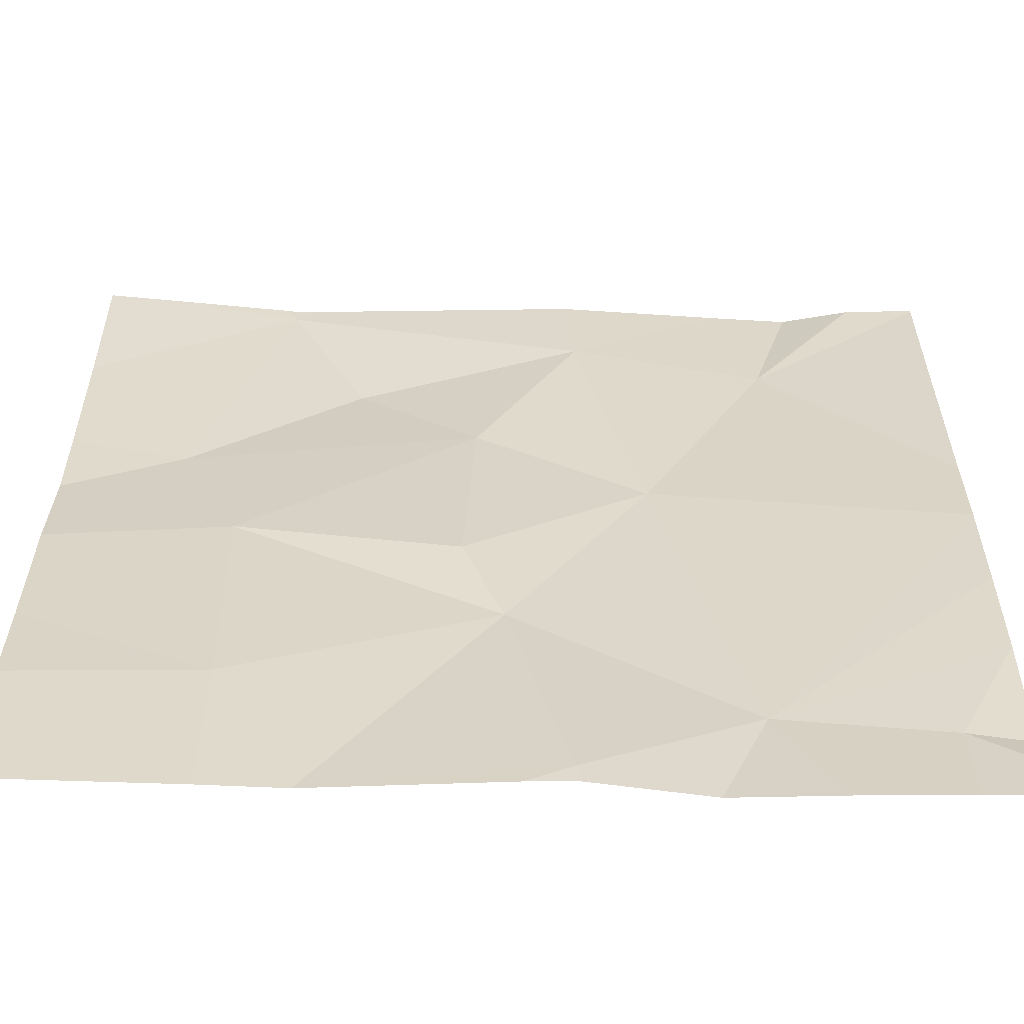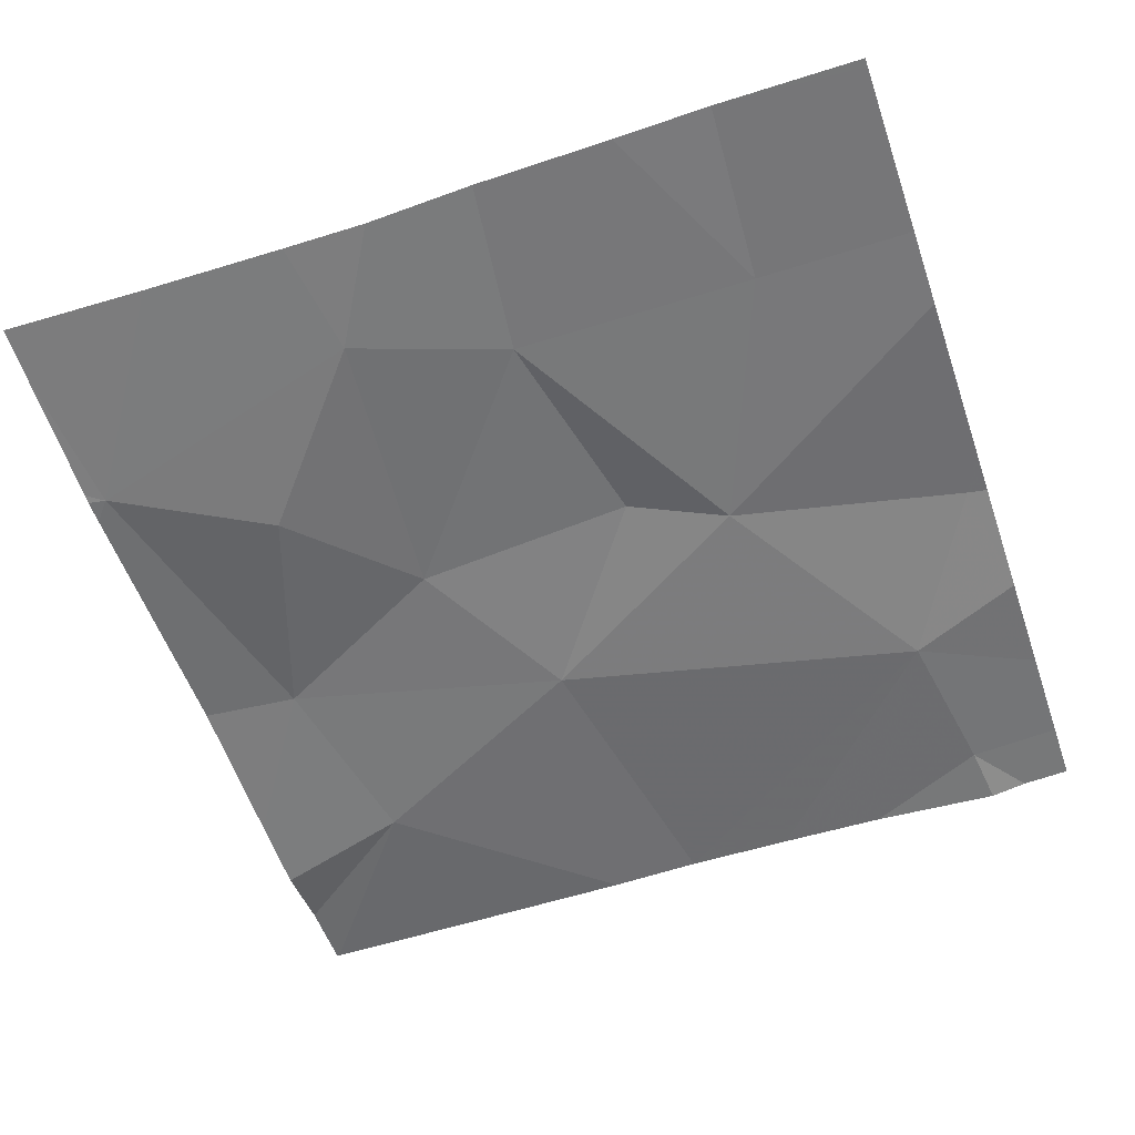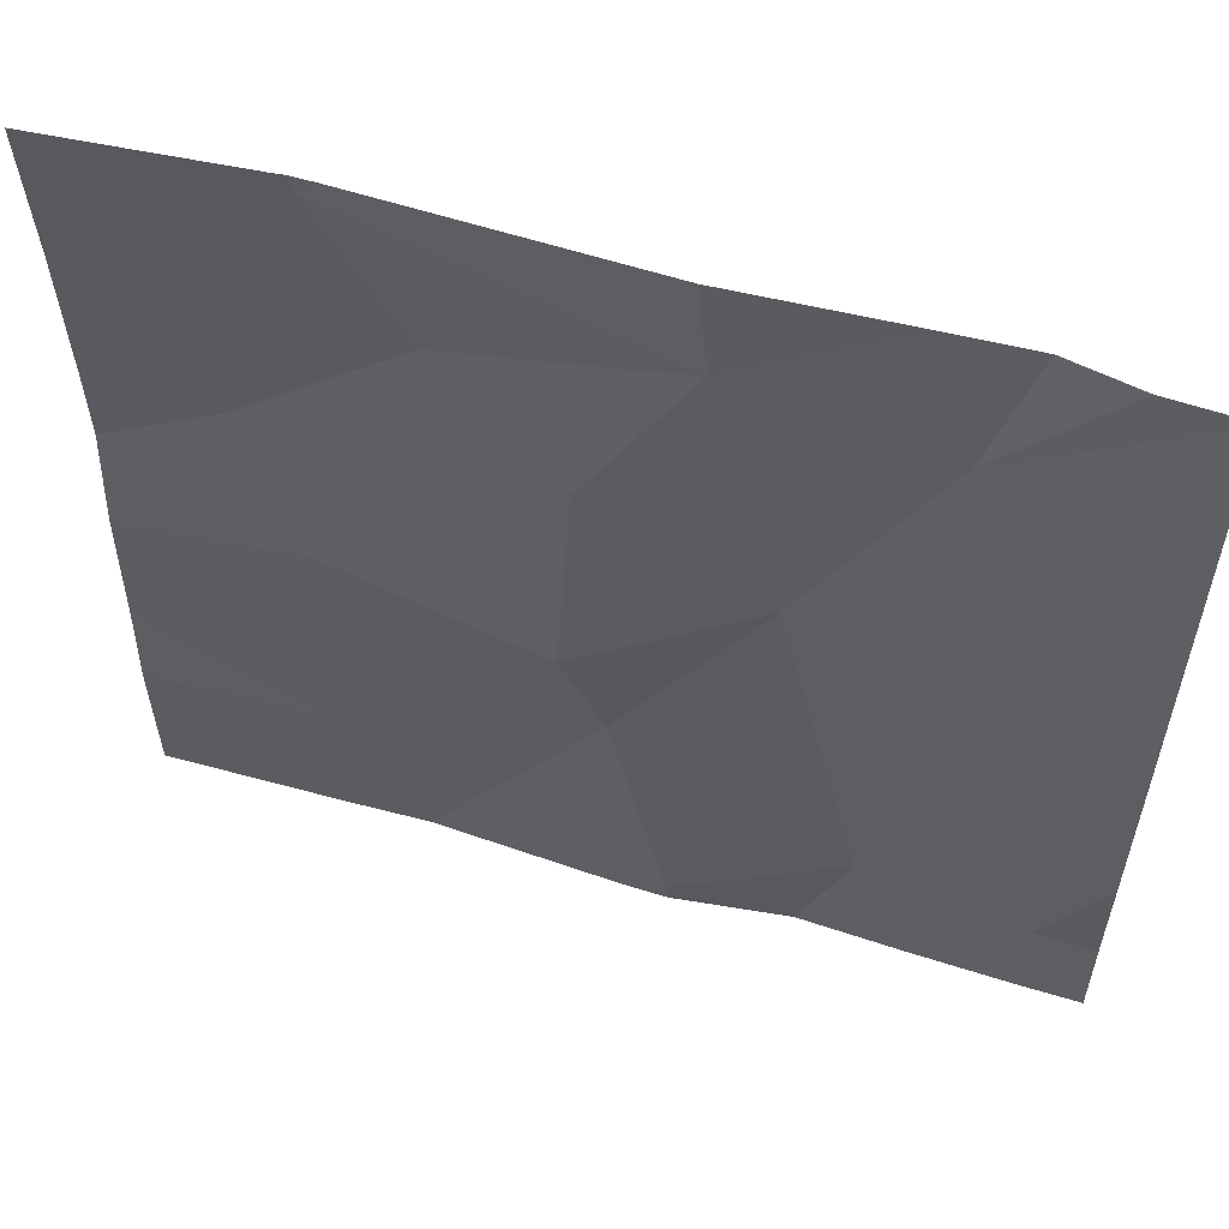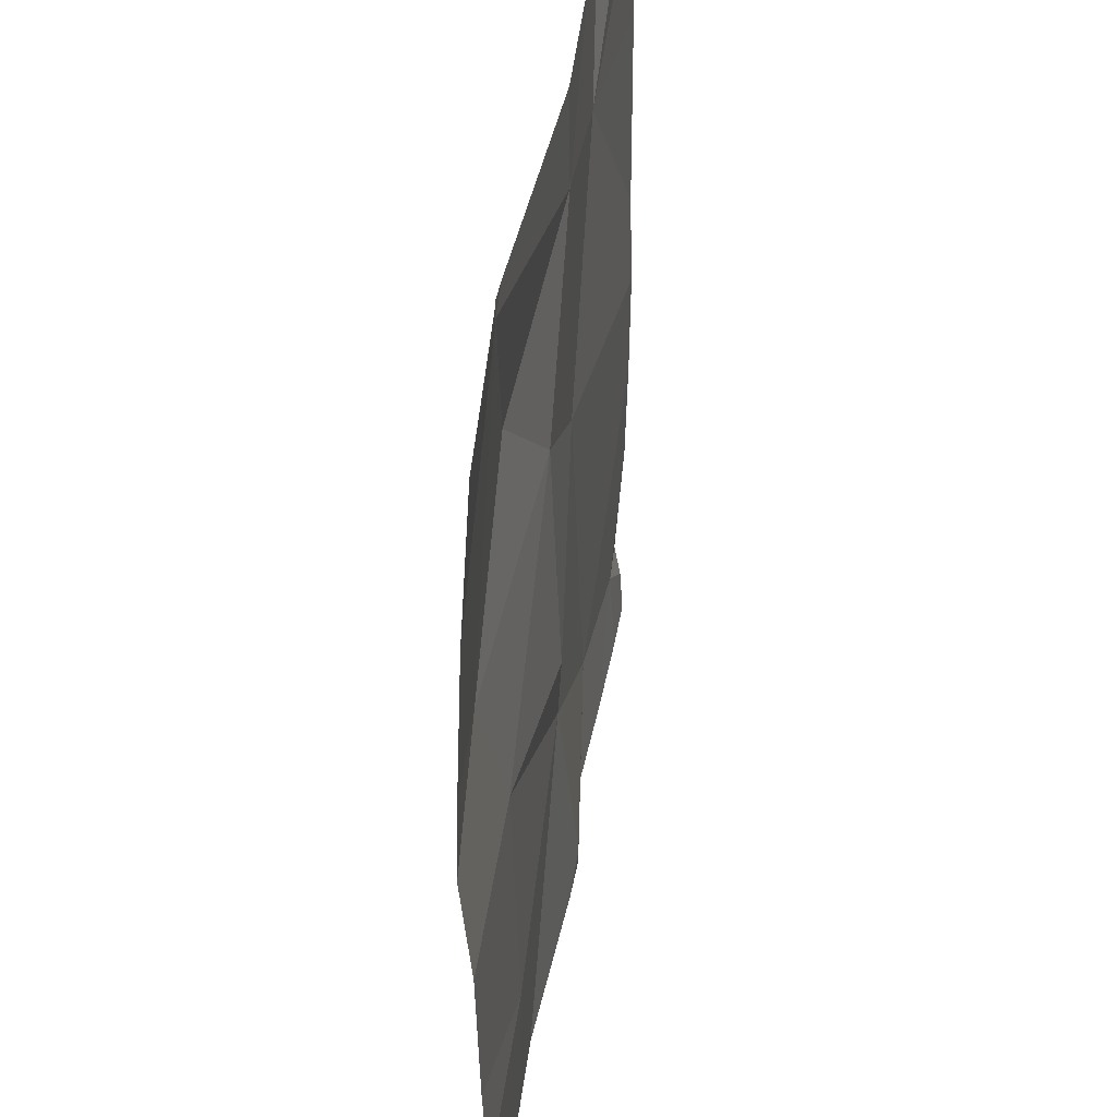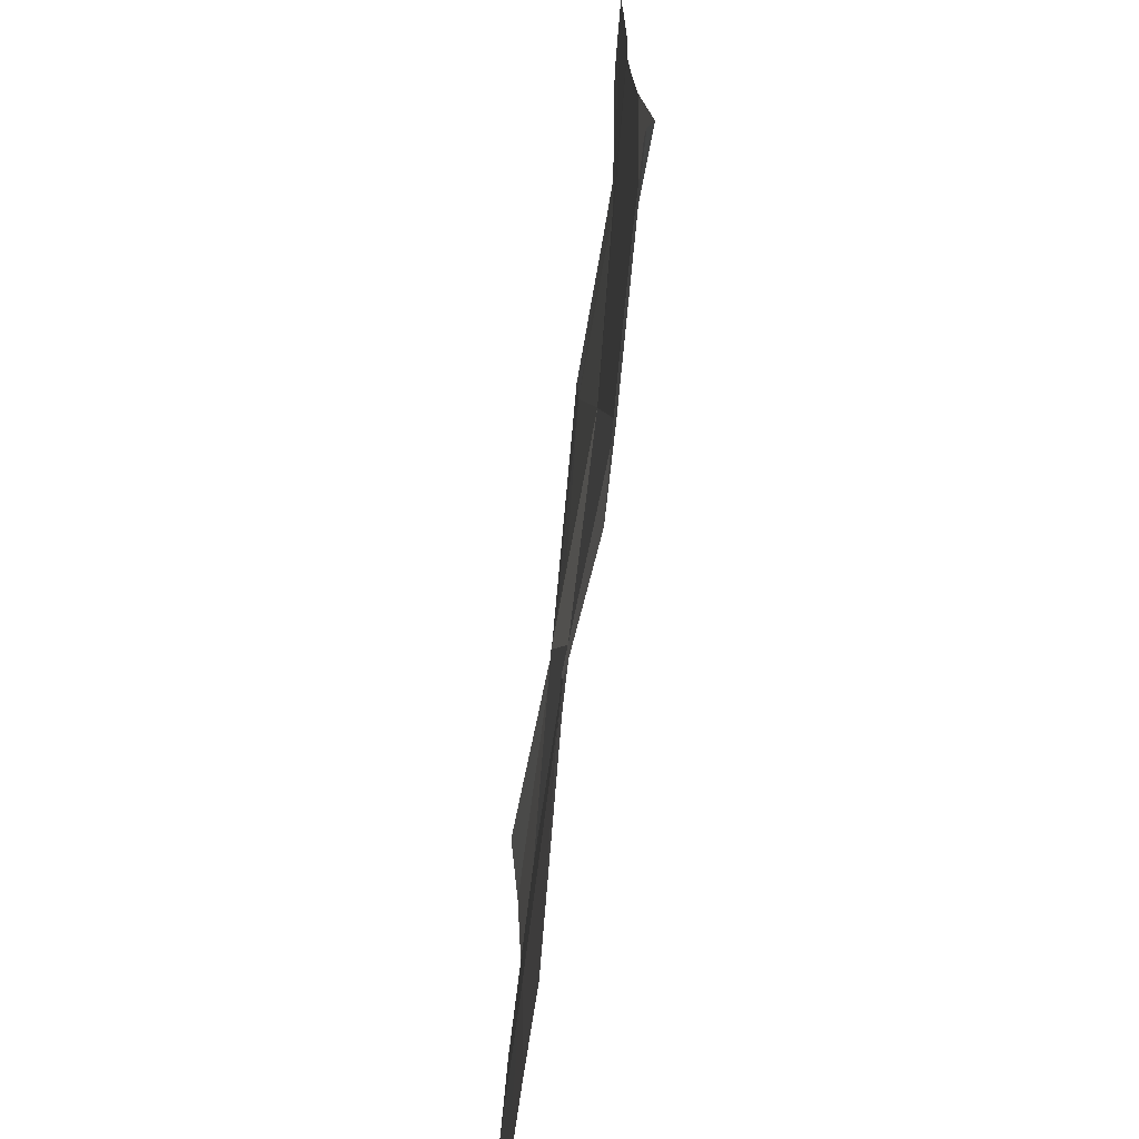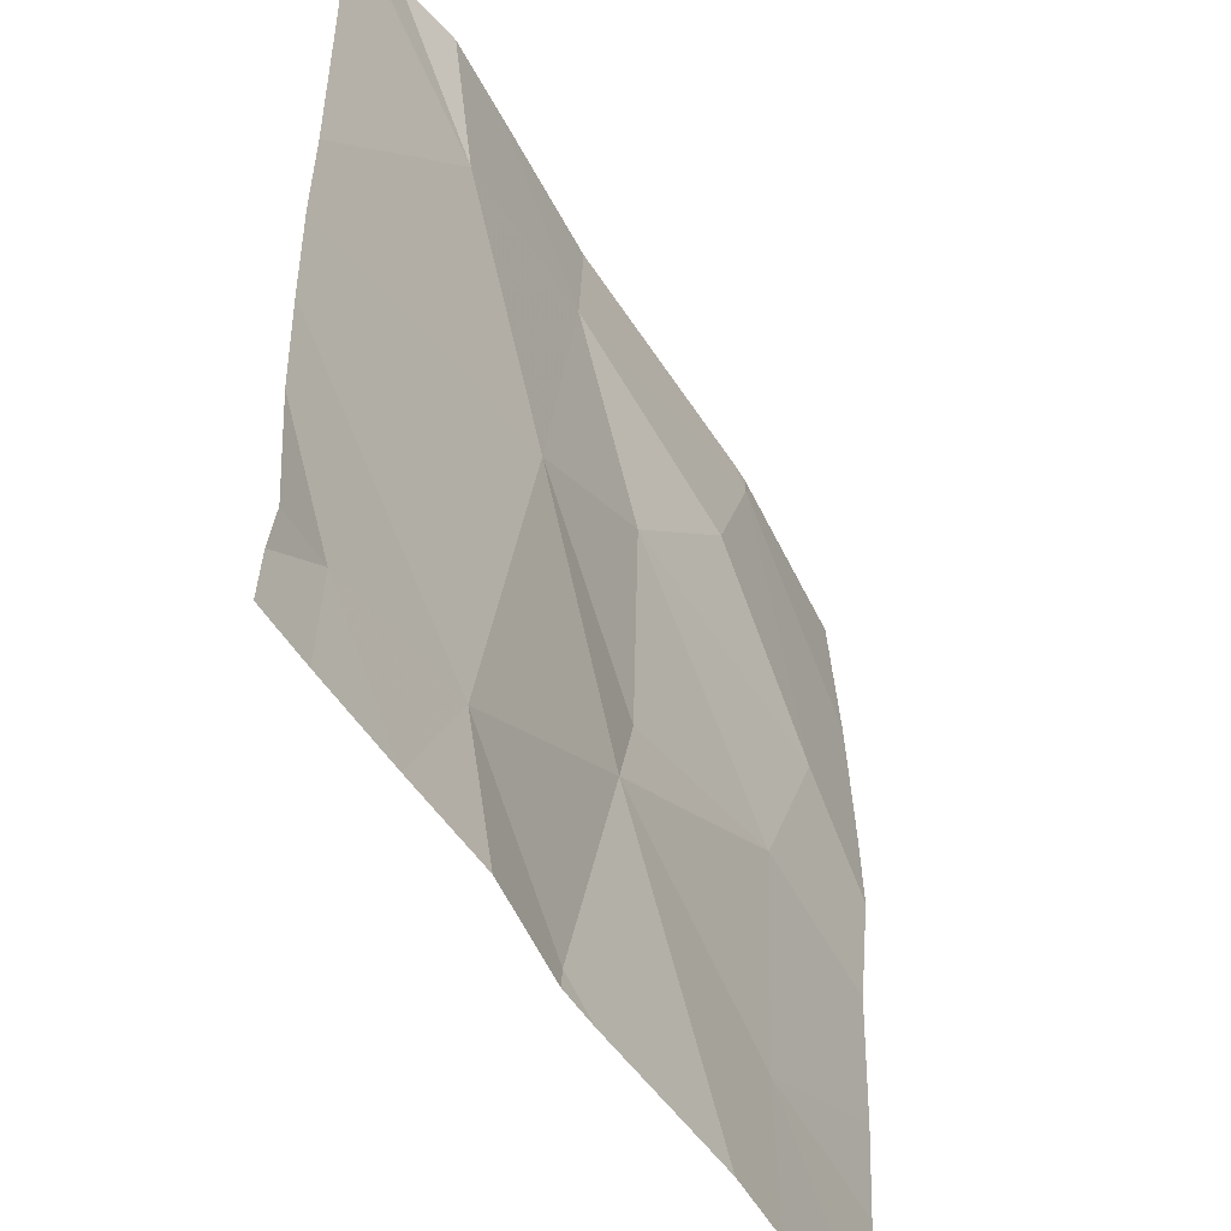
<metadata>
{"format":"obj","ext":"obj","renderer":"f3d","projection":"perspective","resolution":1024,"background":"white","views":[{"elev":-59.2,"azim":0.2,"up":"+Y"},{"elev":-55.3,"azim":-71.1,"up":"+Z"},{"elev":57.6,"azim":18.2,"up":"+Y"},{"elev":40.4,"azim":-80.2,"up":"+Y"},{"elev":-72.6,"azim":84.2,"up":"+Y"},{"elev":-49.9,"azim":120.3,"up":"+Y"}]}
</metadata>
<code>
v -117 233.4 483.2
v -117 233.4 483.2
v -116.3 232.5 483.2
v -116.8 232.7 483.3
v -117 232.6 483.3
v -117 232.9 483.3
v -116.3 233.4 483.2
v -116.9 233.2 483.2
v -117.1 233.1 483.2
v -116.3 232.6 483.2
v -116.3 232.7 483.2
v -116.8 233.1 483.3
v -116.8 232.9 483.3
v -116.7 232.5 483.3
v -116.7 233.4 483.3
v -117 233.4 483.3
v -116.5 232.6 483.2
v -117 232.5 483.3
v -116.9 232.5 483.3
v -116.3 232.6 483.2
v -116.7 232.5 483.3
v -116.7 233.3 483.3
v -116.3 232.5 483.2
v -116.6 232.5 483.2
v -116.5 233.3 483.2
v -116.6 233 483.2
v -116.4 232.5 483.2
v -116.3 233.4 483.2
v -117 233.4 483.2
v -117.2 232.6 483.3
v -117.2 232.7 483.3
v -117.2 232.9 483.3
v -117.2 233 483.3
v -117.2 233.1 483.3
v -117.2 233.3 483.3
v -116.3 233.4 483.2
v -116.3 233.3 483.2
v -116.3 233 483.2
v -116.3 232.9 483.3
v -116.3 232.8 483.2
v -116.7 232.5 483.3
v -117.1 232.5 483.3
v -117.2 232.5 483.3
v -117.2 232.5 483.3
v -116.3 232.5 483.2
v -116.3 232.5 483.2
v -116.5 233.4 483.2
v -116.4 233.4 483.2
v -117.2 233.4 483.3
v -117.2 233.4 483.3
f 5 4 6
f 49 1 16
f 4 5 18
f 42 5 43
f 9 8 1
f 31 6 32
f 12 8 9
f 36 25 37
f 6 13 12
f 32 9 33
f 9 6 12
f 34 1 35
f 14 4 19
f 48 25 28
f 41 14 21
f 20 17 27
f 4 14 17
f 47 22 25
f 24 14 41
f 4 13 6
f 22 1 8
f 22 8 12
f 29 22 15
f 12 26 22
f 23 20 27
f 15 22 47
f 13 4 26
f 27 17 24
f 25 22 26
f 26 12 13
f 4 17 26
f 38 26 39
f 47 25 48
f 17 20 11
f 39 17 40
f 28 36 7
f 43 30 44
f 24 17 14
f 30 5 31
f 31 5 6
f 16 1 2
f 45 20 46
f 32 6 9
f 33 9 34
f 21 14 19
f 34 9 1
f 35 1 49
f 11 20 10
f 10 20 3
f 37 25 38
f 19 4 18
f 38 25 26
f 28 25 36
f 39 26 17
f 40 17 11
f 18 5 42
f 29 1 22
f 43 5 30
f 45 3 20
f 46 20 23
f 2 1 29
f 50 35 49

</code>
